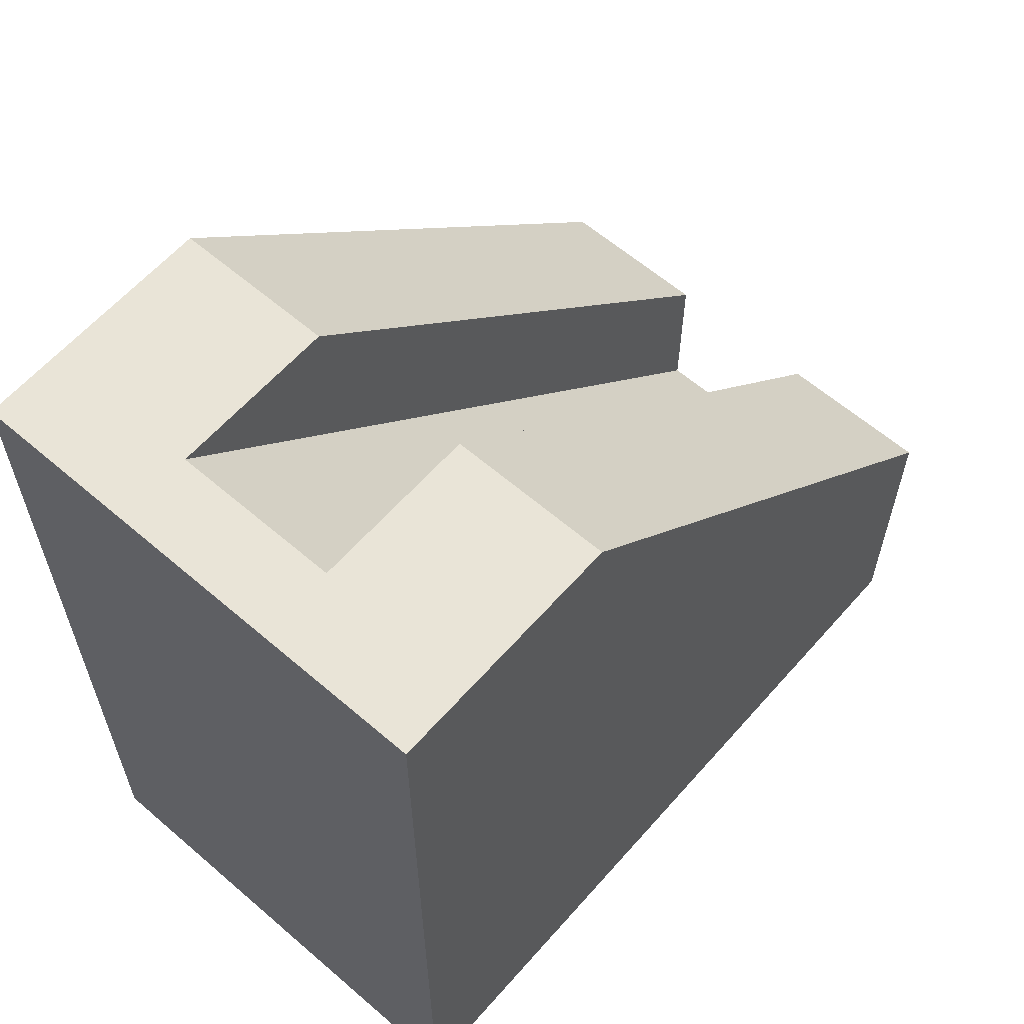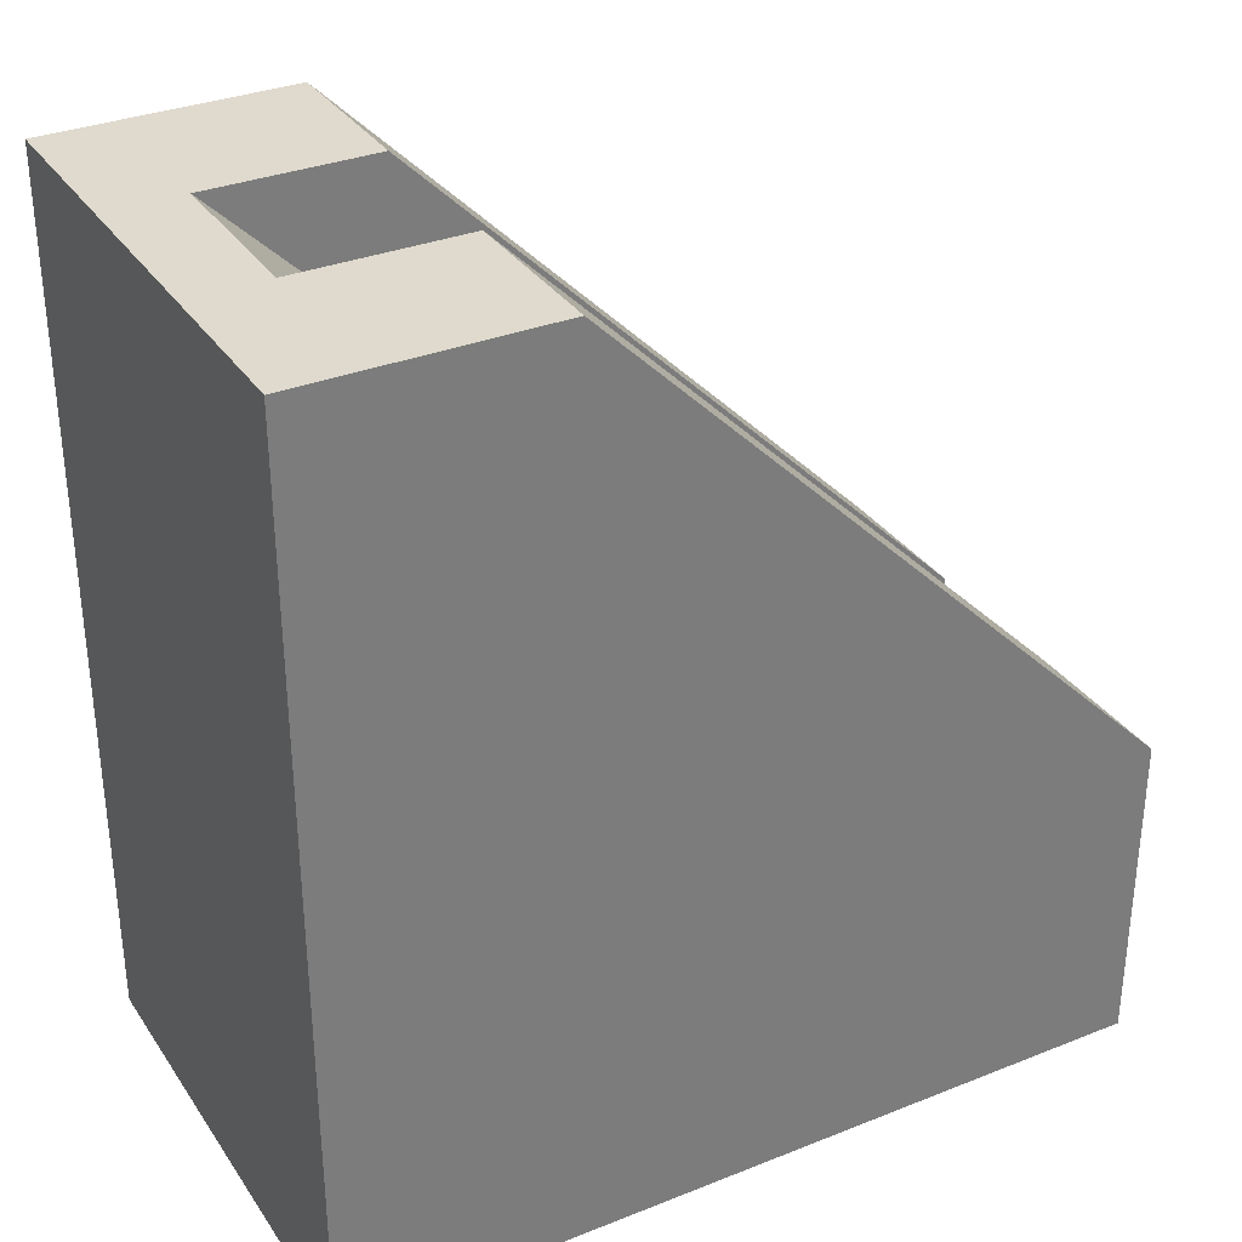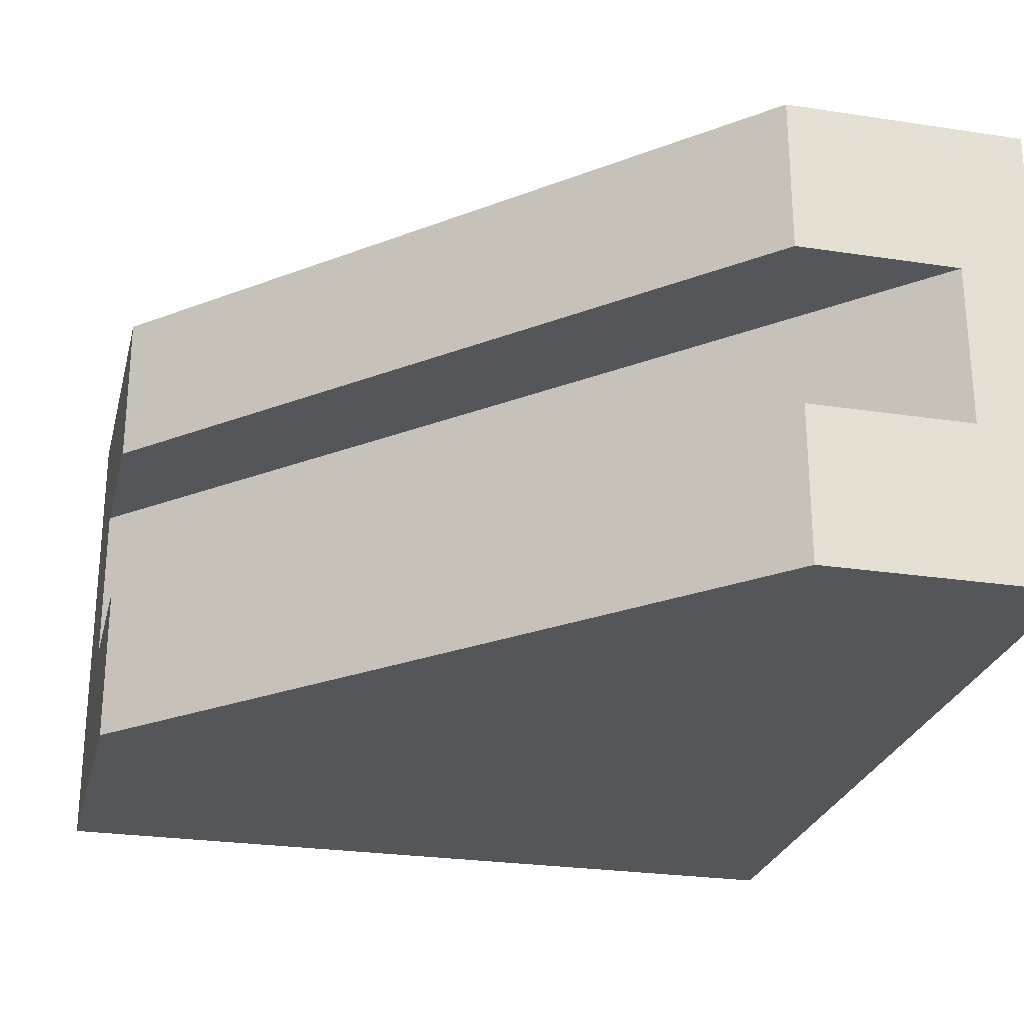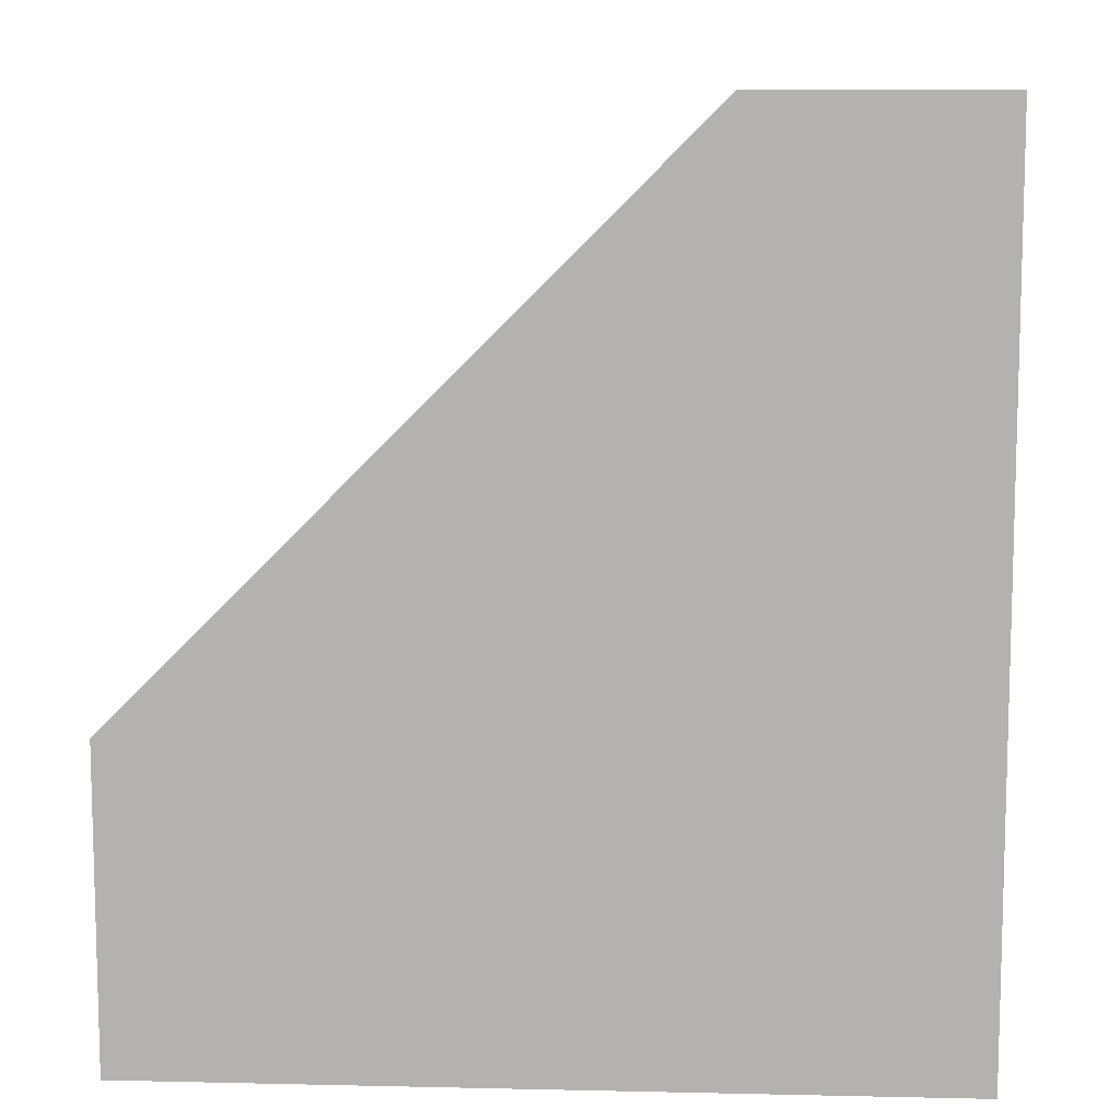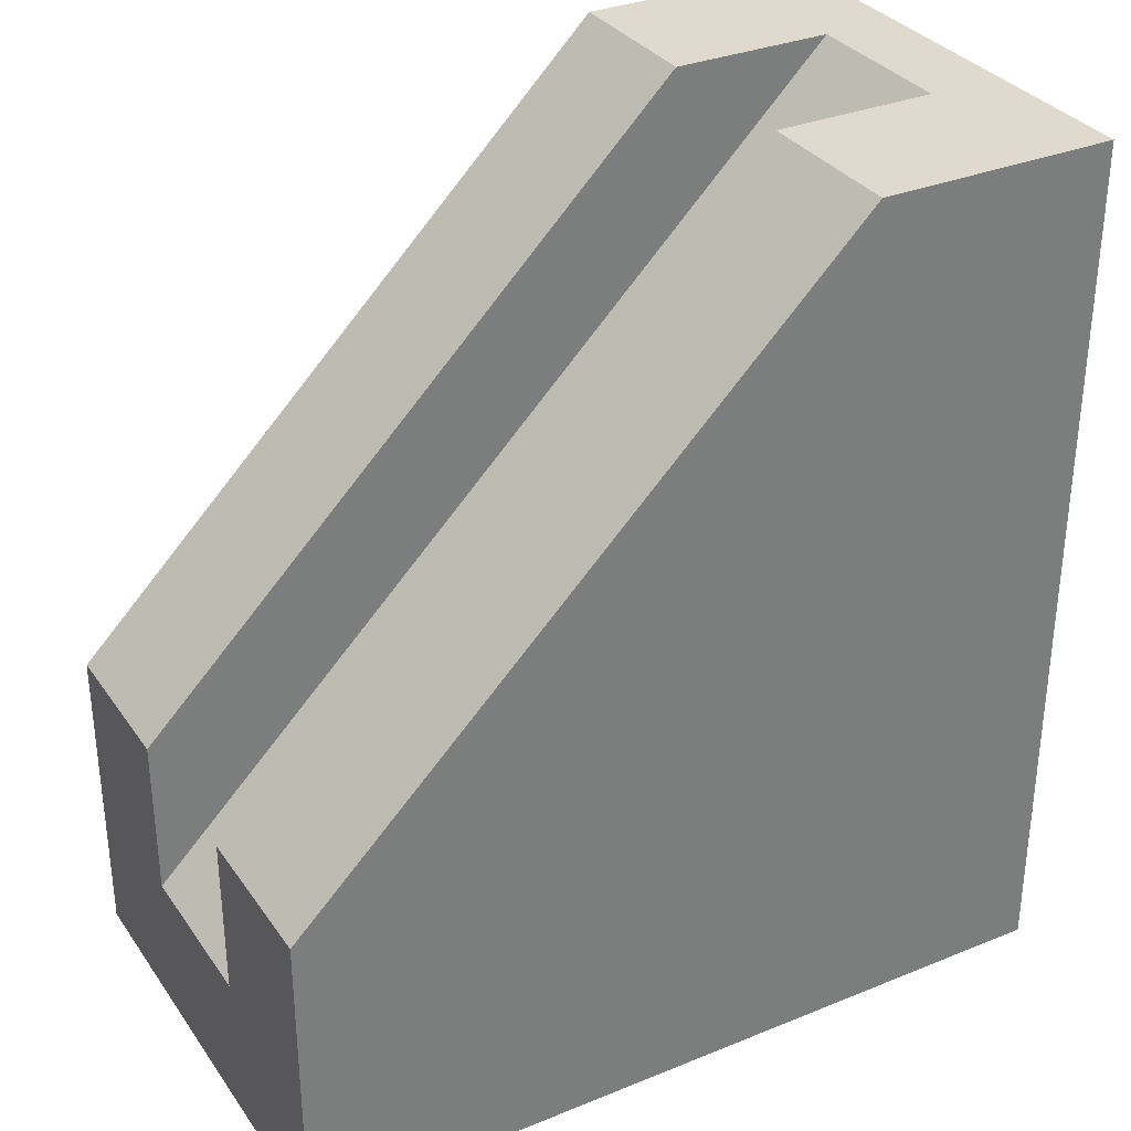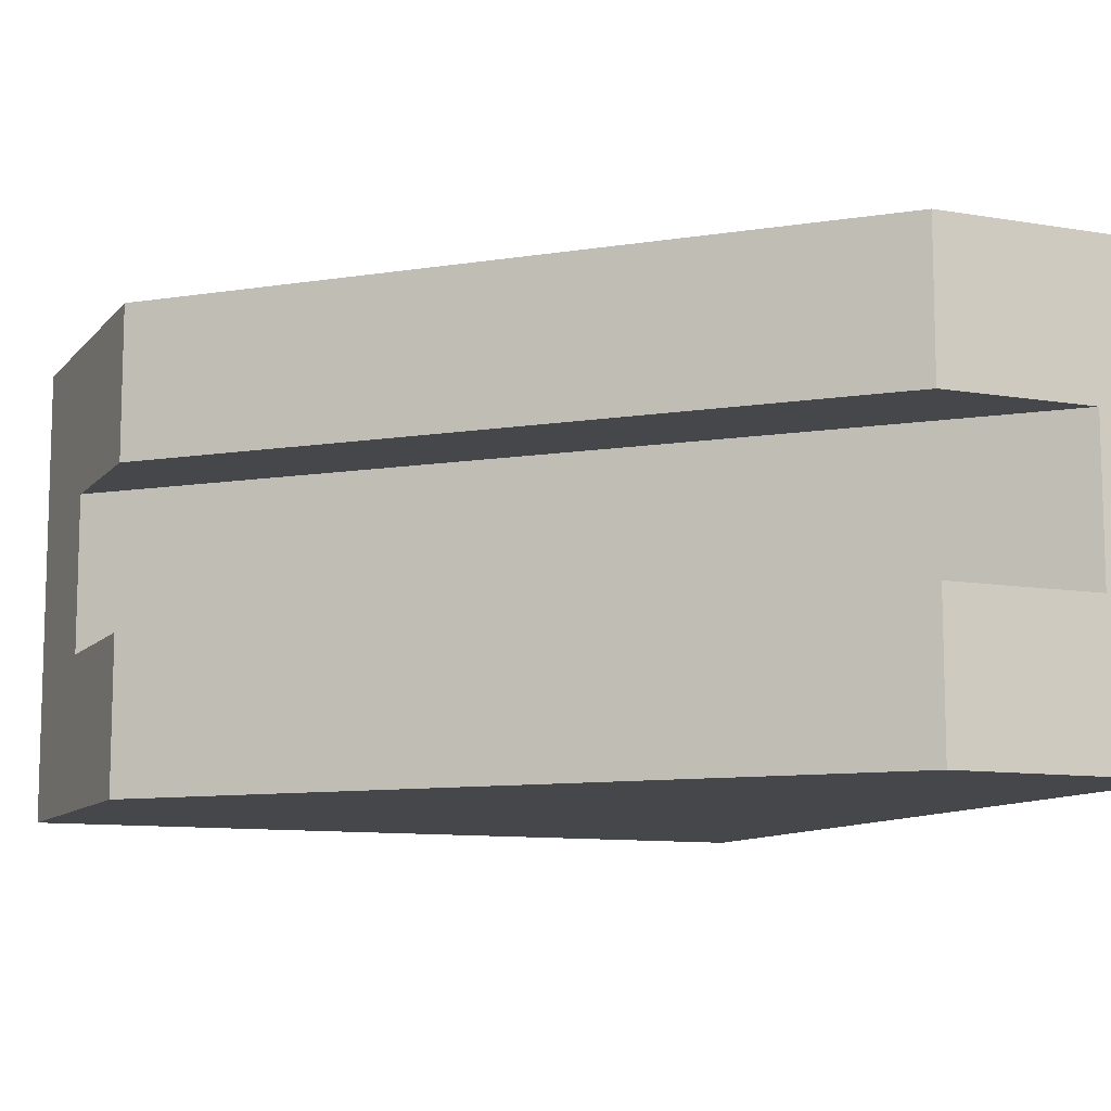
<metadata>
{"format":"obj","ext":"obj","renderer":"f3d","projection":"perspective","resolution":1024,"background":"white","views":[{"elev":61.2,"azim":-48.8,"up":"+Y"},{"elev":32.9,"azim":-28.8,"up":"+Y"},{"elev":-26.0,"azim":166.4,"up":"+Z"},{"elev":9.6,"azim":-176.7,"up":"+Y"},{"elev":32.7,"azim":150.6,"up":"+Y"},{"elev":-10.2,"azim":156.7,"up":"+Z"}]}
</metadata>
<code>
v 3.8 13.9 -1.3
v 1.2 13.9 -1.3
v 12.7 2.4 -1.3
v 12.7 5 -1.3
v 12.7 2.4 1.3
v 12.7 2.4 -1.3
v 1.2 13.9 -1.3
v 1.2 13.9 1.3
v 1.2 13.9 1.3
v 3.8 13.9 1.3
v 12.7 5 1.3
v 12.7 2.4 1.3
v 3.8 13.9 -1.3
v 12.7 5 -1.3
v 12.7 5 -3.8
v 3.8 13.9 -3.8
v 12.7 5 1.3
v 3.8 13.9 1.3
v 3.8 13.9 3.8
v 12.7 5 3.8
v 3.8 13.9 1.3
v 1.2 13.9 1.3
v 1.2 13.9 -1.3
v 3.8 13.9 -1.3
v 3.8 13.9 -3.8
v -5.944e-16 13.9 -3.8
v -5.944e-16 13.9 3.8
v 3.8 13.9 3.8
v 12.7 0 -3.8
v 0 0 -3.8
v -5.944e-16 13.9 -3.8
v 3.8 13.9 -3.8
v 12.7 5 -3.8
v 0 0 -3.8
v 0 0 3.8
v -5.944e-16 13.9 3.8
v -5.944e-16 13.9 -3.8
v 12.7 2.4 1.3
v 12.7 5 1.3
v 12.7 5 3.8
v 12.7 0 3.8
v 12.7 0 -3.8
v 12.7 5 -3.8
v 12.7 5 -1.3
v 12.7 2.4 -1.3
v 12.7 0 -3.8
v 12.7 0 3.8
v 0 0 3.8
v 0 0 -3.8
v 0 0 3.8
v 12.7 0 3.8
v 12.7 5 3.8
v 3.8 13.9 3.8
v -5.944e-16 13.9 3.8
g bb76a5e8-e329-11ea-8290-54bf646e7e1f
f 1 2 4
f 4 2 3
g bb77de62-e329-11ea-8cf2-54bf646e7e1f
f 6 7 5
f 5 7 8
g bb78a1a4-e329-11ea-8160-54bf646e7e1f
f 9 10 12
f 12 10 11
g bb57d368-e329-11ea-9558-54bf646e7e1f
f 13 14 16
f 16 14 15
g 02fa6b54-5ed7-3be5-b0f1-924afb766d51
f 17 18 20
f 20 18 19
g bb57ac4c-e329-11ea-ab3f-54bf646e7e1f
f 21 22 28
f 28 22 27
f 27 22 26
f 26 22 23
f 26 23 25
f 25 23 24
g bb575e38-e329-11ea-b54c-54bf646e7e1f
f 29 30 33
f 33 30 32
f 32 30 31
g bb578552-e329-11ea-a526-54bf646e7e1f
f 35 36 34
f 34 36 37
g bb57fa7a-e329-11ea-bb8b-54bf646e7e1f
f 39 40 38
f 38 40 41
f 38 41 42
f 38 42 45
f 45 42 43
f 45 43 44
g bb584898-e329-11ea-8ba4-54bf646e7e1f
f 47 48 46
f 46 48 49
g bb586f9c-e329-11ea-bbe5-54bf646e7e1f
f 51 52 50
f 50 52 53
f 50 53 54

</code>
